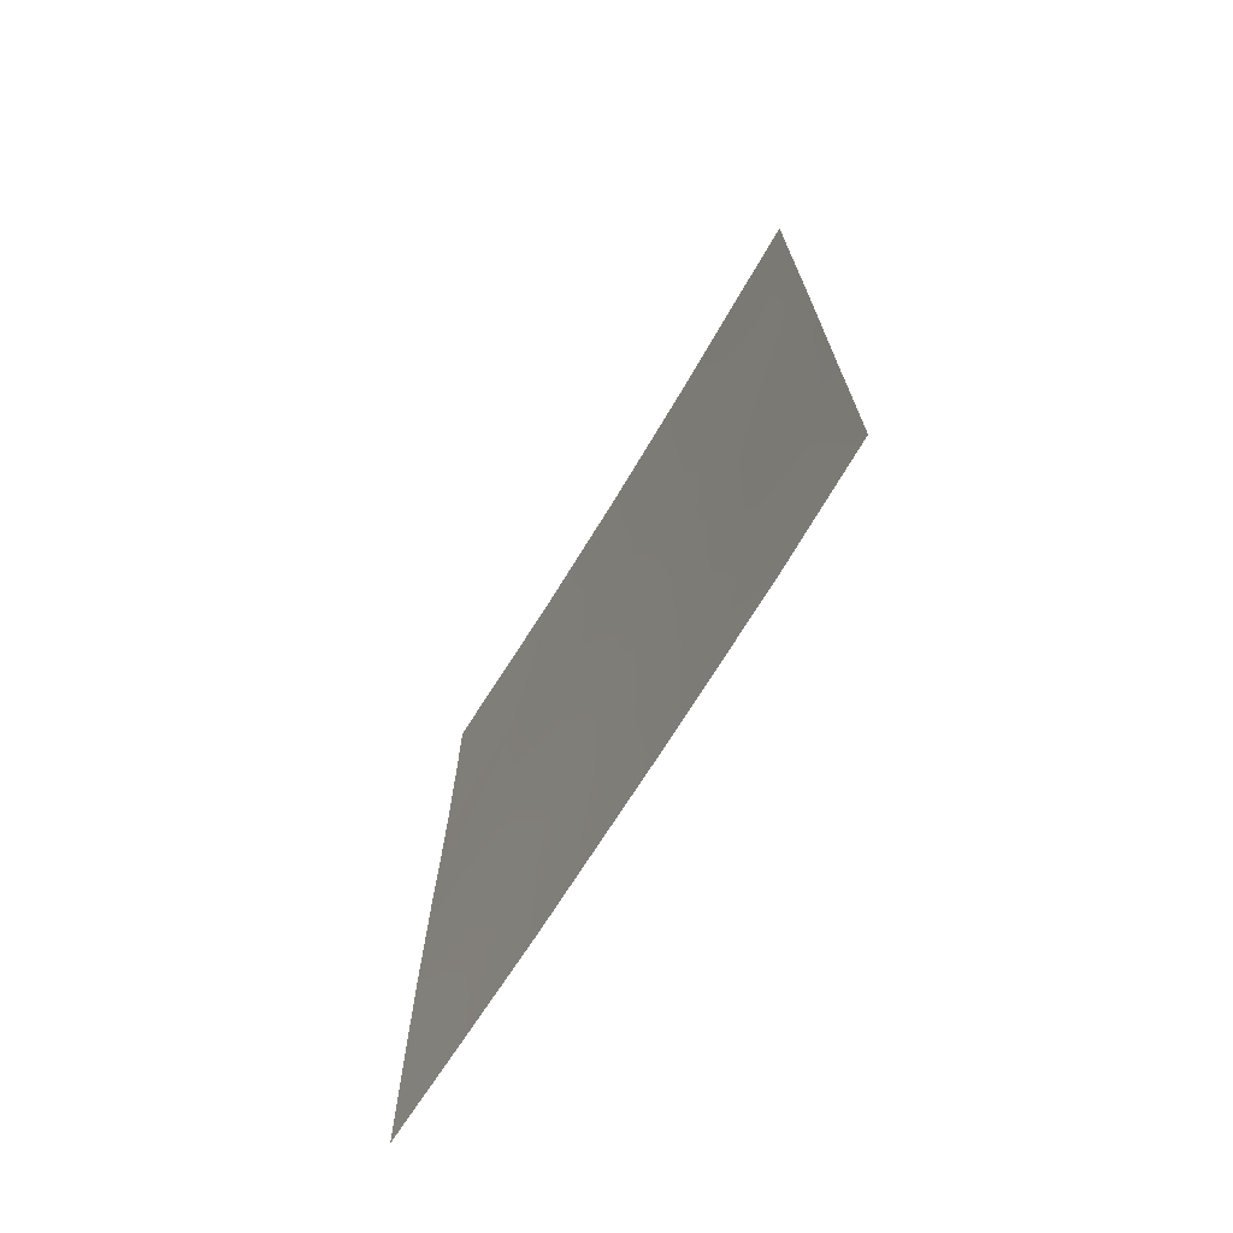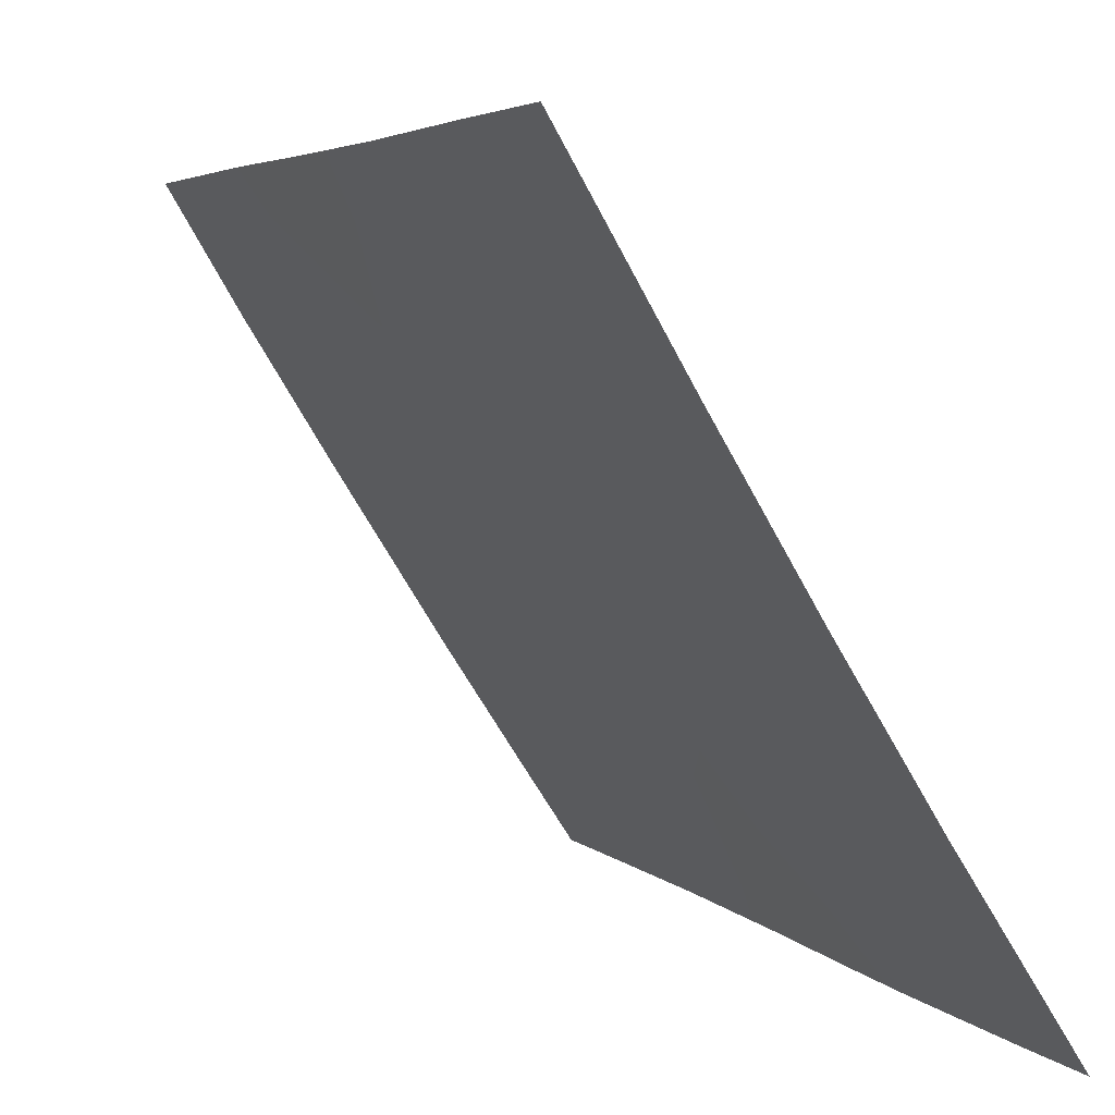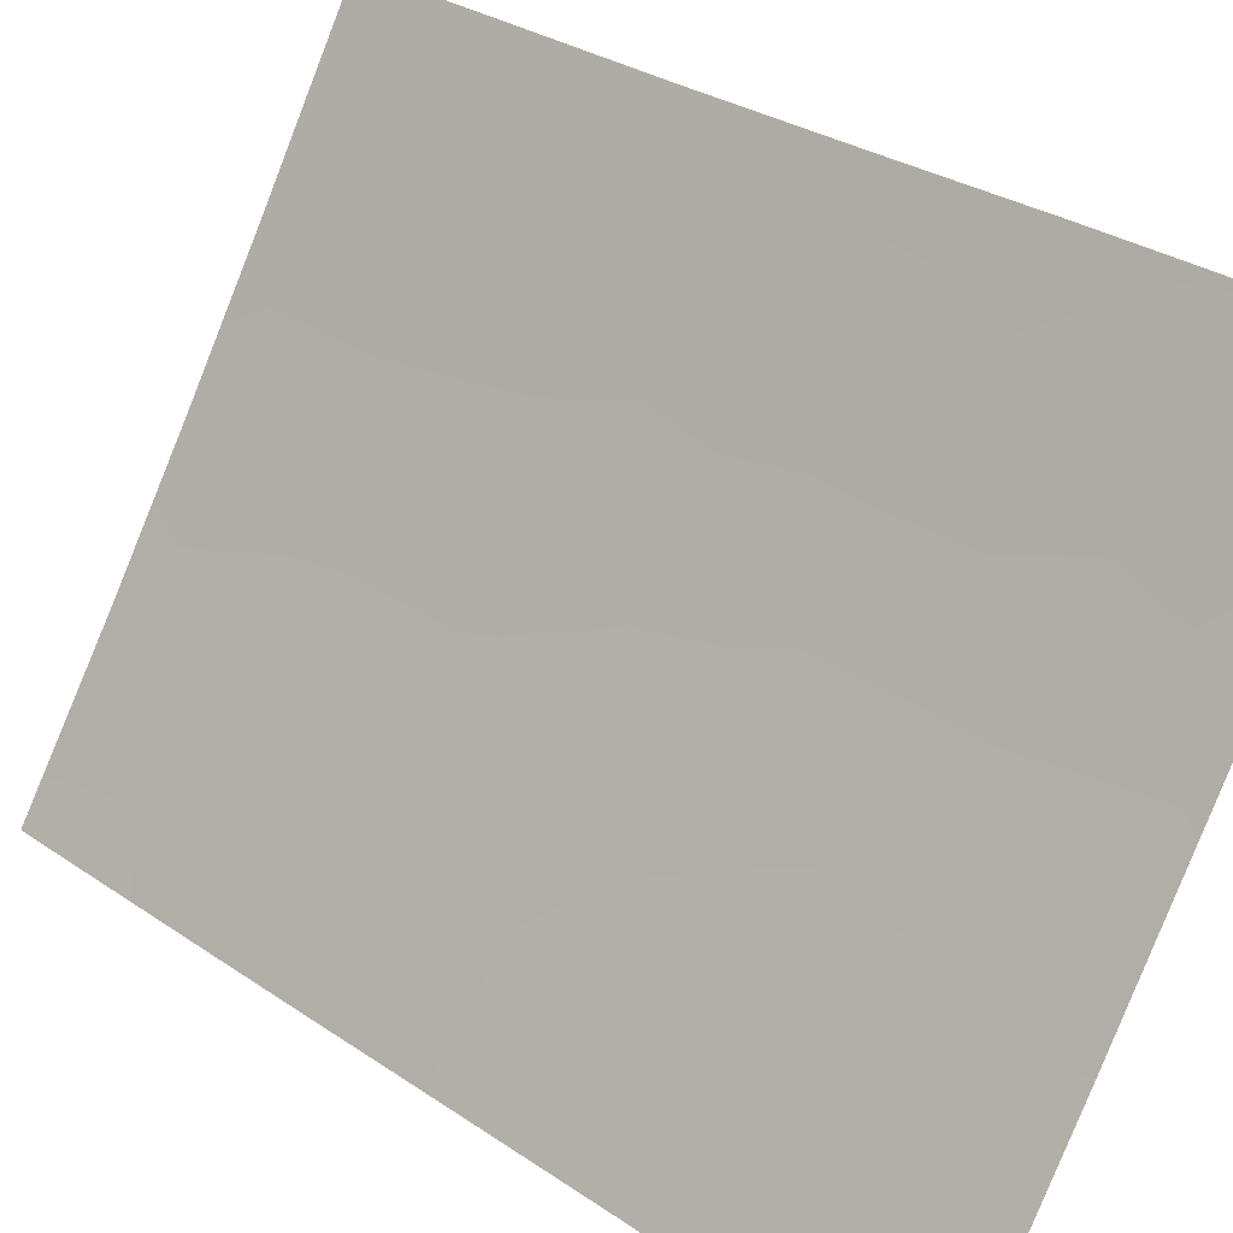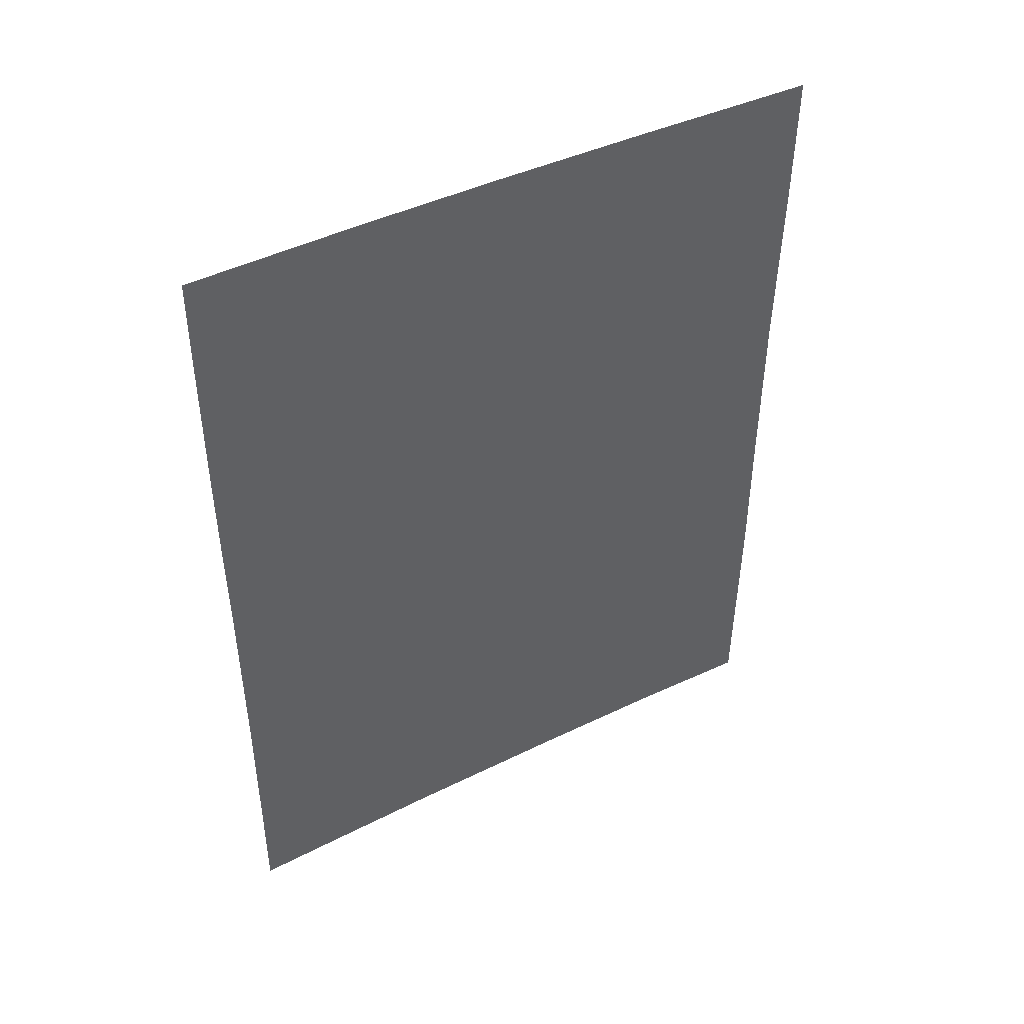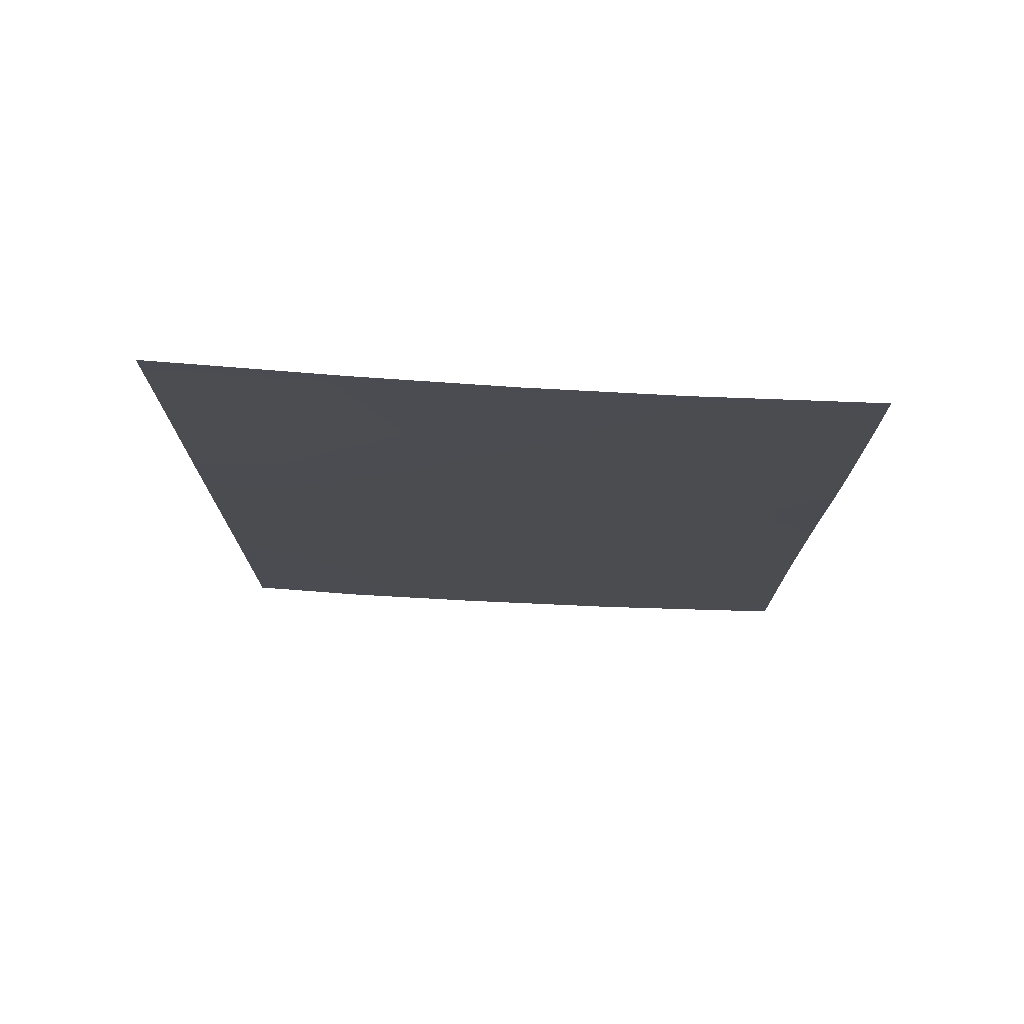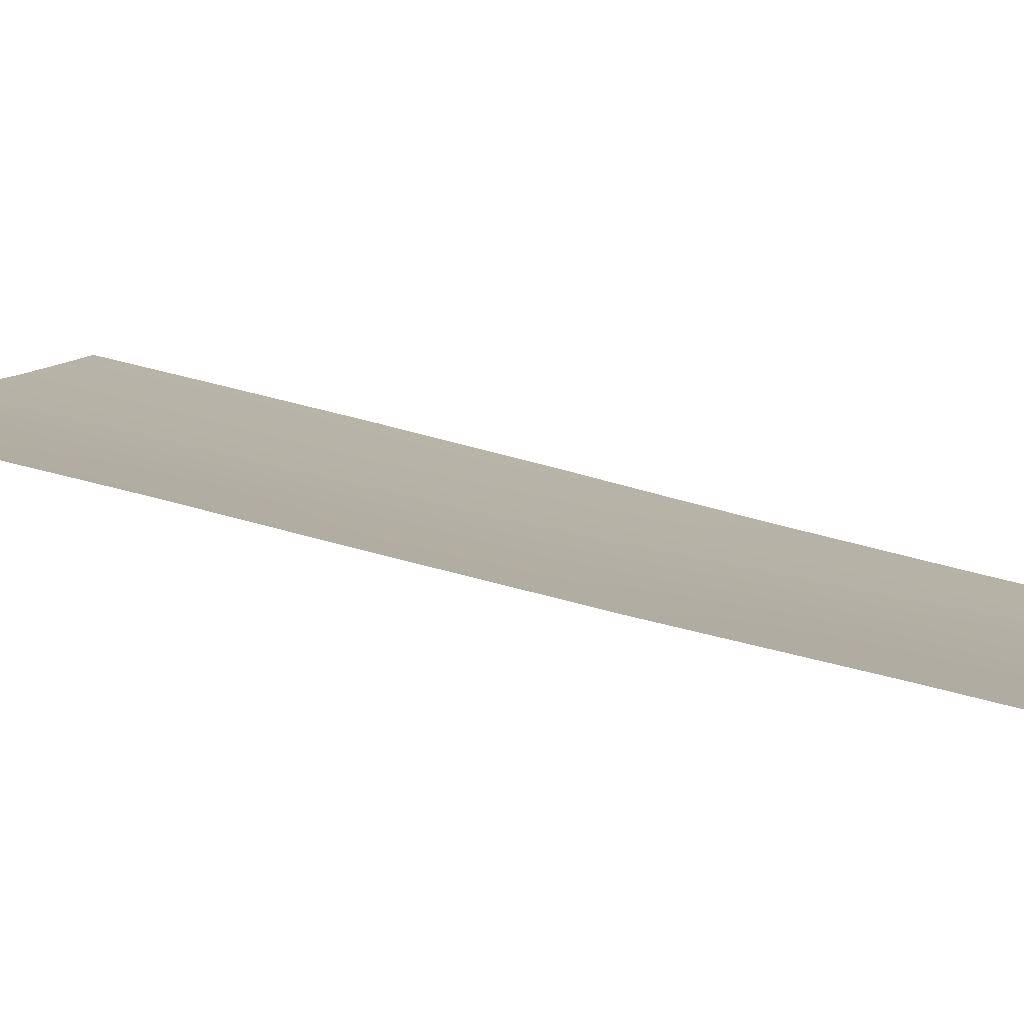
<metadata>
{"format":"obj","ext":"obj","renderer":"f3d","projection":"perspective","resolution":1024,"background":"white","views":[{"elev":-71.7,"azim":0.3,"up":"+Y"},{"elev":4.4,"azim":159.6,"up":"+Z"},{"elev":29.2,"azim":-44.7,"up":"+Z"},{"elev":44.4,"azim":-87.7,"up":"+Y"},{"elev":75.0,"azim":125.0,"up":"+Y"},{"elev":65.4,"azim":105.2,"up":"+Z"}]}
</metadata>
<code>
v -84.32 -44.99 51.01
v -85.24 -45.61 49.49
v -84.24 -50 51.09
v -83.37 -50 52.56
v -83.39 -46.69 52.59
v -86.17 -46.62 48.02
v -84.73 -38 50.42
v -86.86 -38 46.94
v -83.42 -38 52.65
v -88.19 -50 44.91
v -87.54 -50 45.89
v -88.18 -38 44.89
v -88.2 -48.51 44.92
v -85.32 -41.68 49.36
v -88.19 -43.98 44.91
v -85.18 -47.62 49.56
v -87.31 -43.36 46.24
v -83.39 -47.55 52.58
v -87.47 -39.57 45.98
v -83.39 -44.75 52.58
v -85.29 -50 49.39
v -88.18 -41.3 44.88
v -85.8 -38 48.65
v -85.7 -39.41 48.77
v -88.18 -39.16 44.88
v -86.62 -50 47.31
v -87.3 -41.46 46.24
v -83.42 -39.76 52.63
v -83.97 -39.66 51.68
v -83.39 -42.3 52.59
v -84.57 -40.55 50.65
v -88.2 -46.36 44.92
v -85.25 -43.74 49.49
v -87.16 -47.93 46.48
v -86.31 -42.49 47.78
v -88.18 -42.63 44.89
v -86.03 -48.47 48.22
v -86.28 -44.5 47.84
v -84.25 -46.71 51.11
v -84.29 -48.65 51.02
v -84.28 -42.89 51.07
v -87.25 -45.56 46.35
v -86.44 -40.38 47.58
v -83.86 -41.15 51.82
f 19 8 43
f 17 36 27
f 43 35 27
f 6 16 37
f 6 38 2
f 33 38 35
f 2 1 39
f 18 4 40
f 40 4 3
f 1 20 5
f 21 26 37
f 22 25 19
f 24 23 7
f 21 40 3
f 11 10 13
f 13 34 11
f 25 12 19
f 26 11 34
f 28 30 44
f 30 20 41
f 22 19 27
f 14 24 31
f 14 35 43
f 8 23 24
f 39 18 40
f 32 15 42
f 35 14 33
f 14 41 33
f 42 15 17
f 13 32 34
f 6 34 42
f 26 34 37
f 42 17 38
f 14 43 24
f 18 39 5
f 17 15 36
f 27 36 22
f 35 17 27
f 9 28 29
f 9 29 7
f 33 41 1
f 16 39 40
f 2 33 1
f 34 6 37
f 37 16 21
f 7 29 31
f 16 6 2
f 38 17 35
f 38 6 42
f 33 2 38
f 16 2 39
f 20 1 41
f 39 1 5
f 41 14 31
f 16 40 21
f 19 12 8
f 32 42 34
f 31 24 7
f 30 41 44
f 19 43 27
f 28 44 29
f 44 41 31
f 29 44 31
f 24 43 8

</code>
